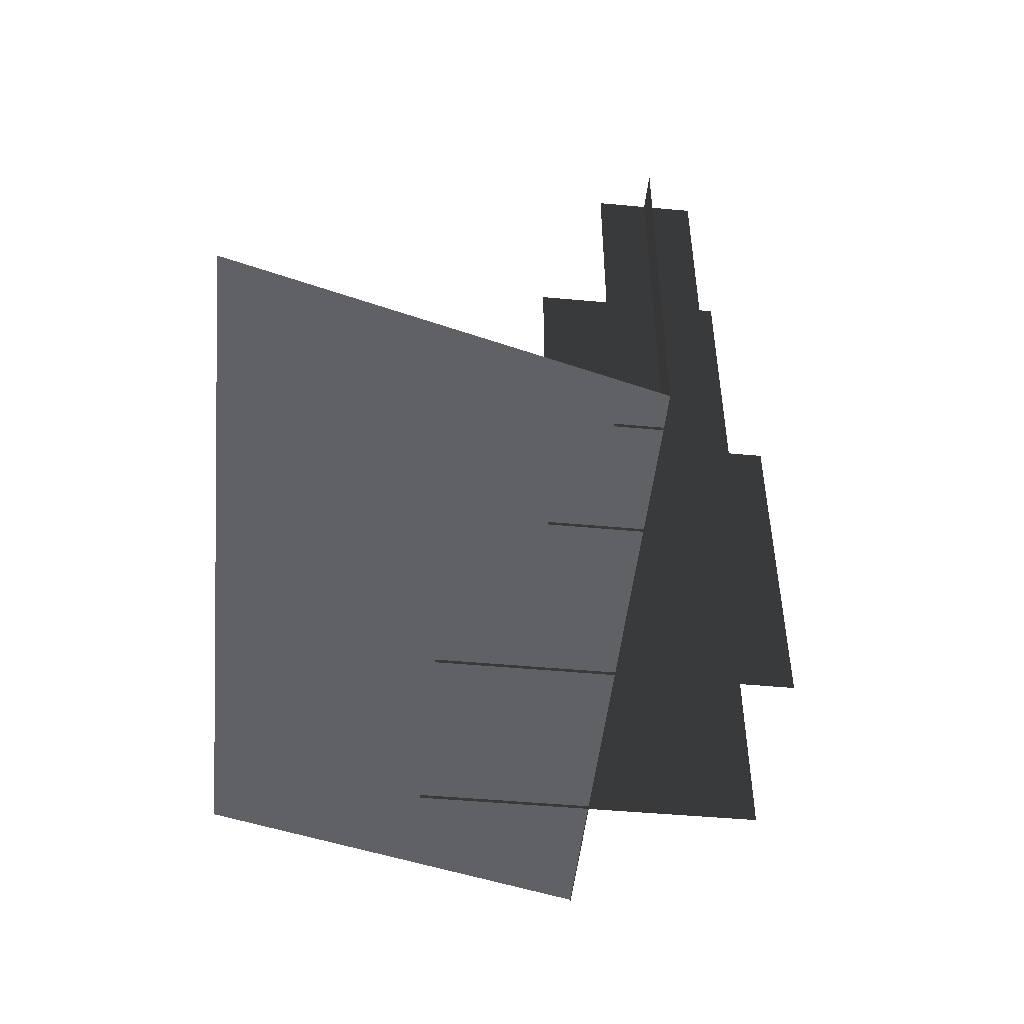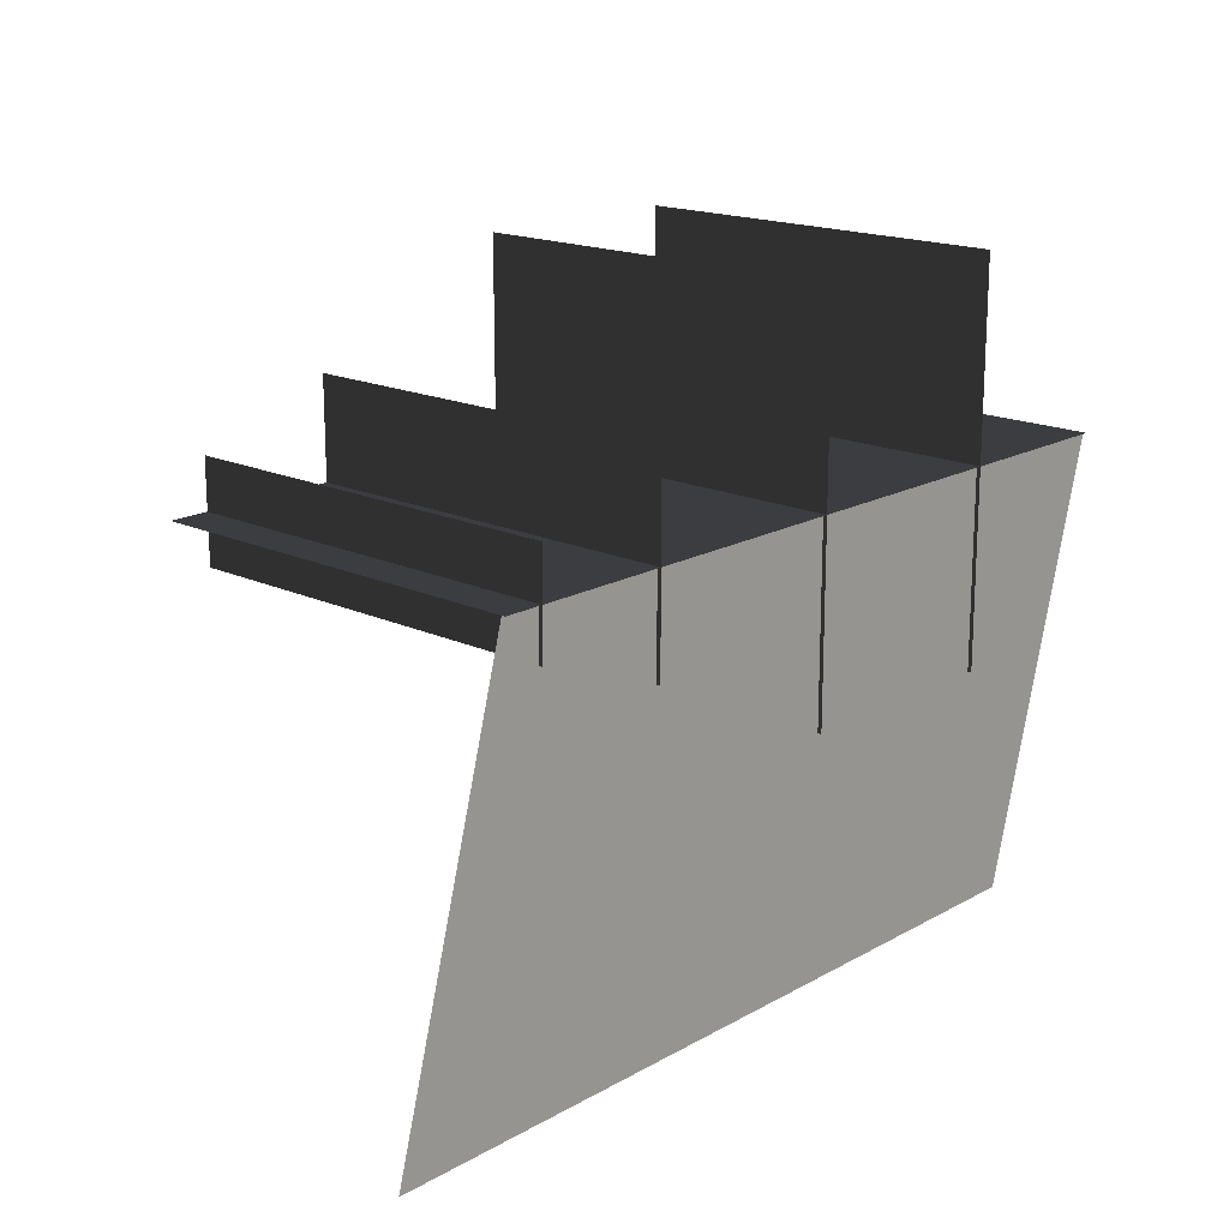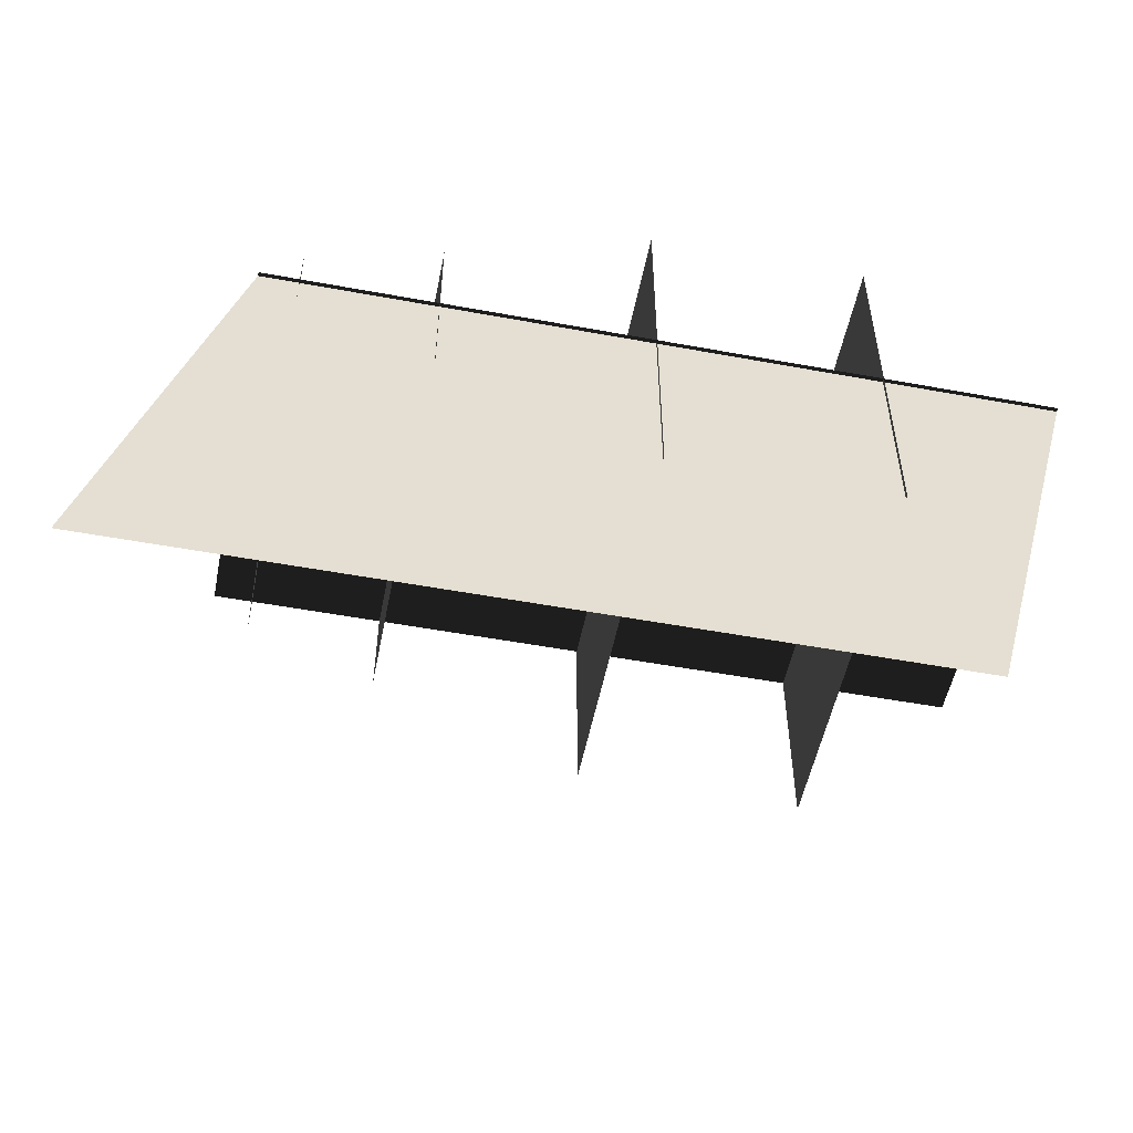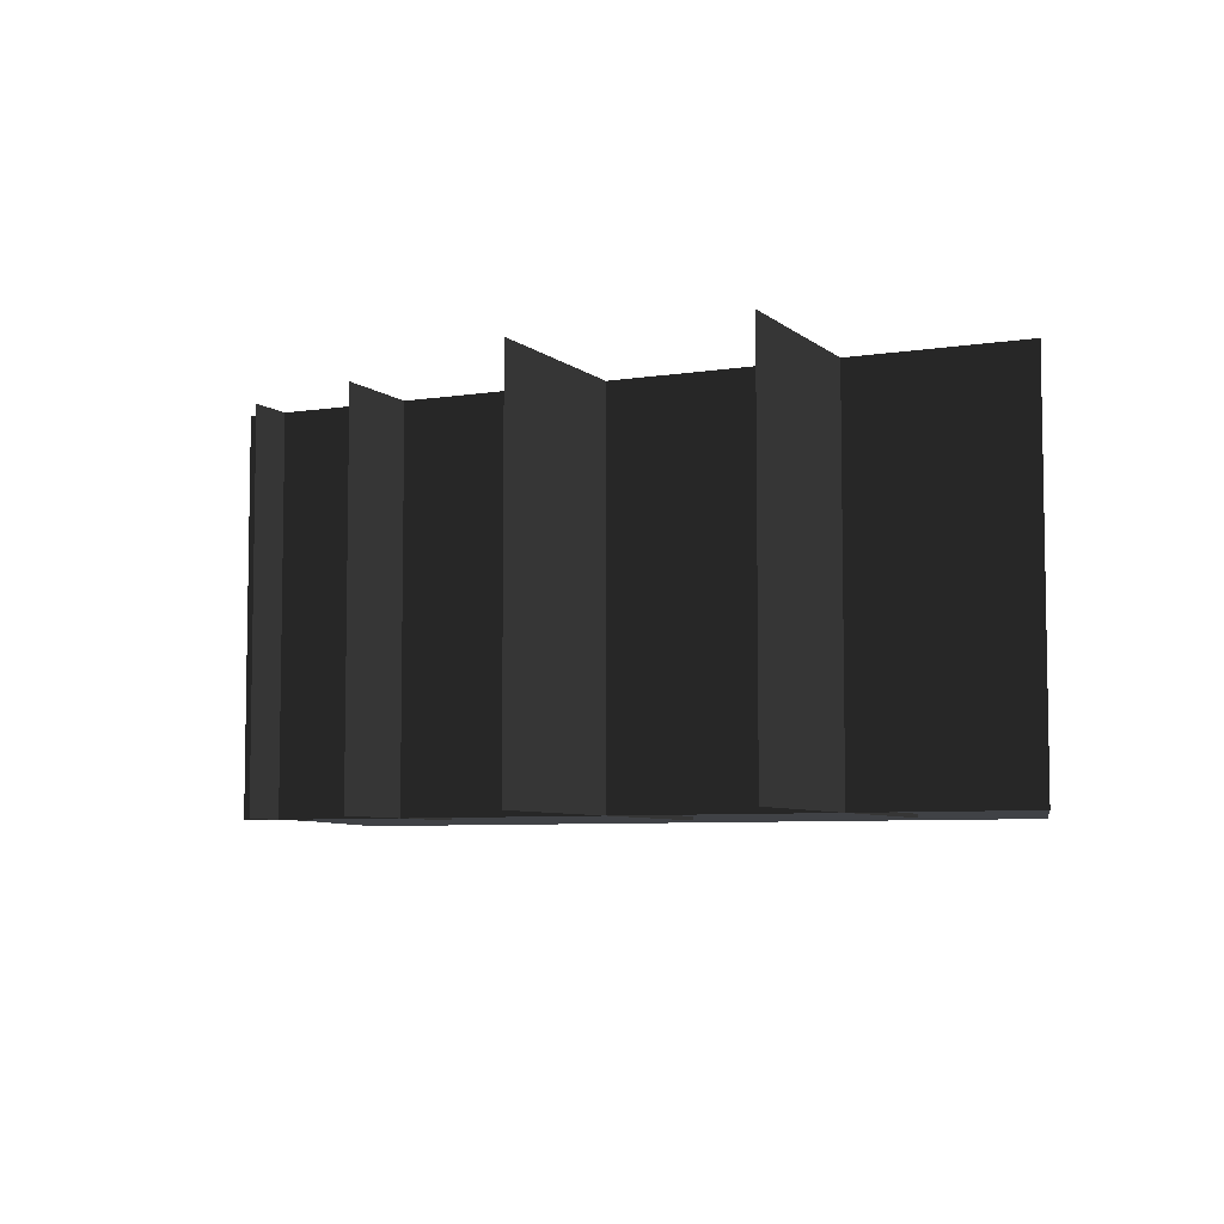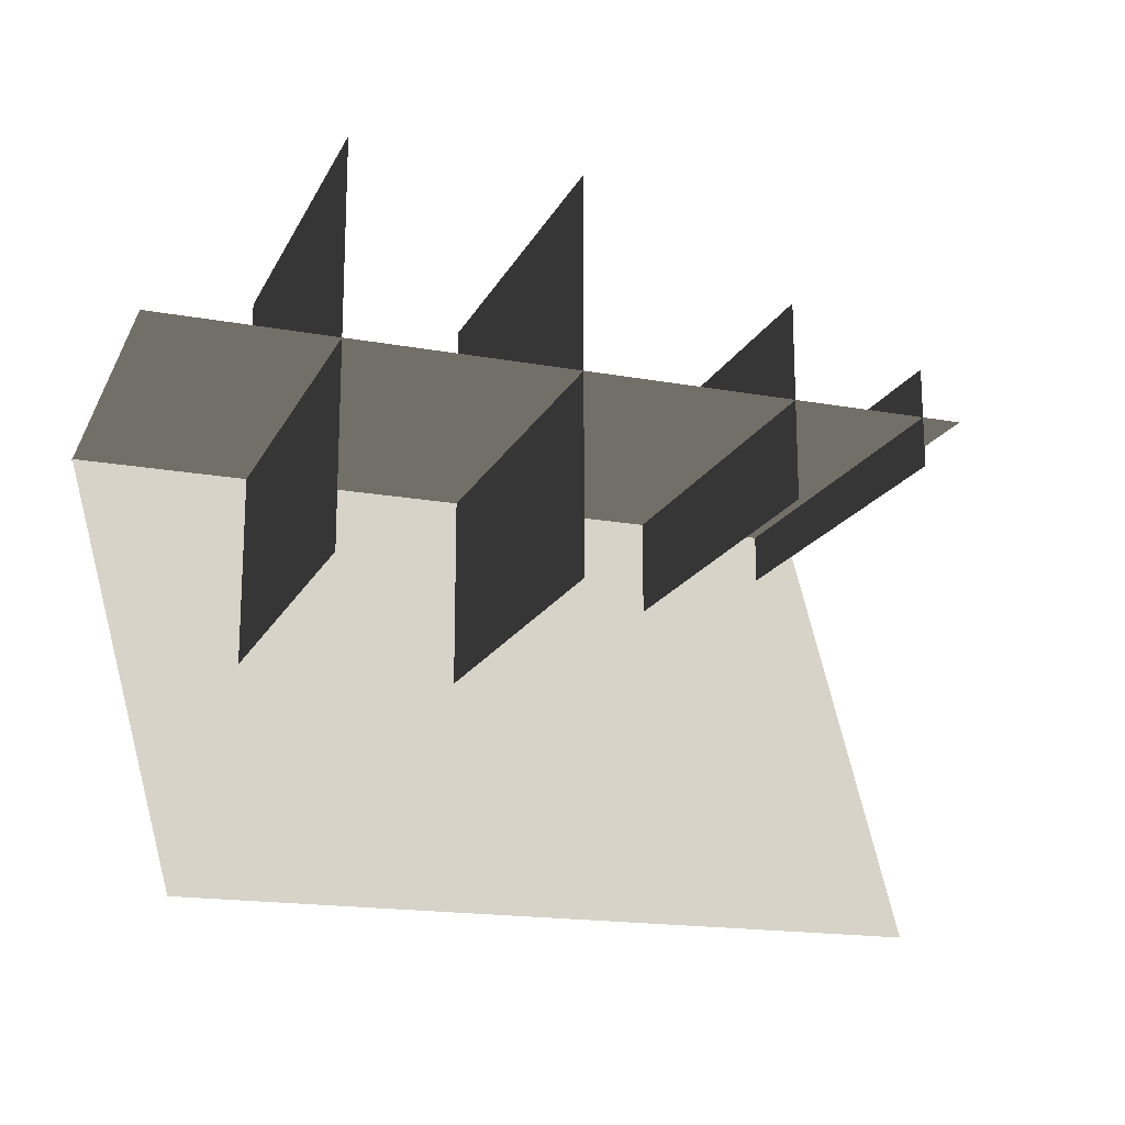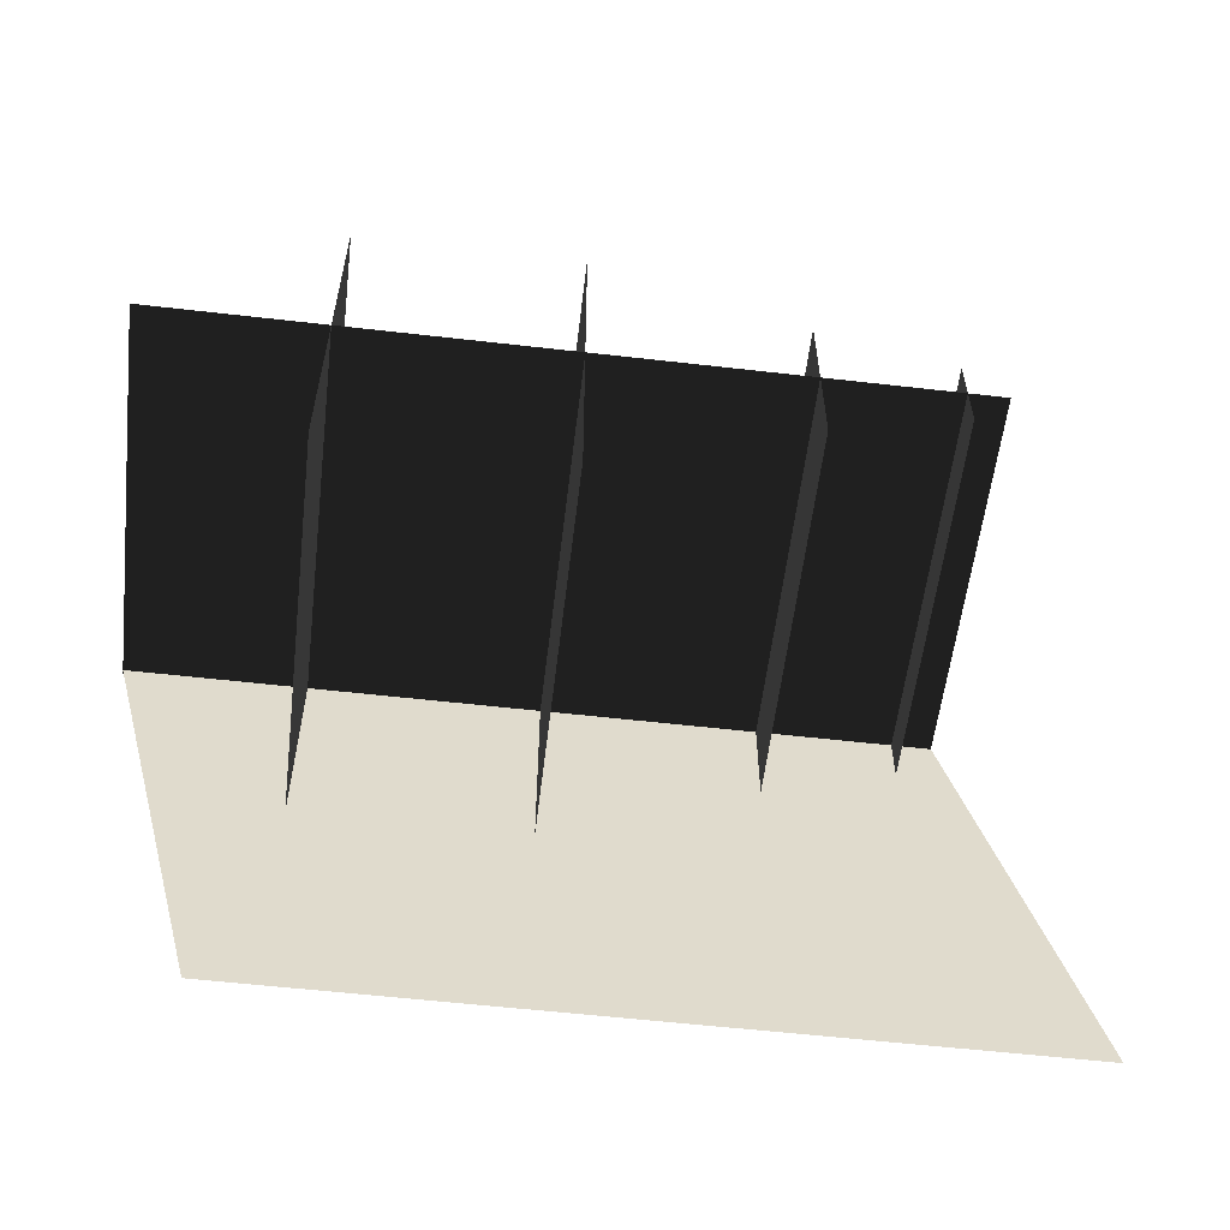
<metadata>
{"format":"obj","ext":"obj","renderer":"f3d","projection":"perspective","resolution":1024,"background":"white","views":[{"elev":-48.3,"azim":-95.9,"up":"+Y"},{"elev":17.5,"azim":-47.6,"up":"+Z"},{"elev":-52.8,"azim":-11.2,"up":"+Z"},{"elev":-6.4,"azim":25.4,"up":"+Y"},{"elev":-17.7,"azim":160.3,"up":"+Z"},{"elev":-57.5,"azim":173.2,"up":"+Z"}]}
</metadata>
<code>
v -10 10 0
v -10  0 0
v 10 10 0
v 10 0 0
v 5.5 10 -5
v 5.5 0 -5
v 5.5 10 5
v 5.5 0 5
v -0.23 10 -5
v -0.23 0 -5
v -0.23 10 5
v -0.23 0 5
v -5.6 10 -2.5
v -5.6 0 -2.5
v -5.6 10 2.5
v -5.6 0 2.5
v -9 10 -1.25
v -9 0 -1.25
v -9 10 1.25
v -9 0 1.25
v -13 0.1 -11
v -10  0.1 0
v 7 0.1 -11
v 10 0.1 0
f 1 2 4 3
f 5 6 8 7
f 9 10 12 11
f 13 14 16 15
f 17 18 20 19
f 21 22 24 23

</code>
